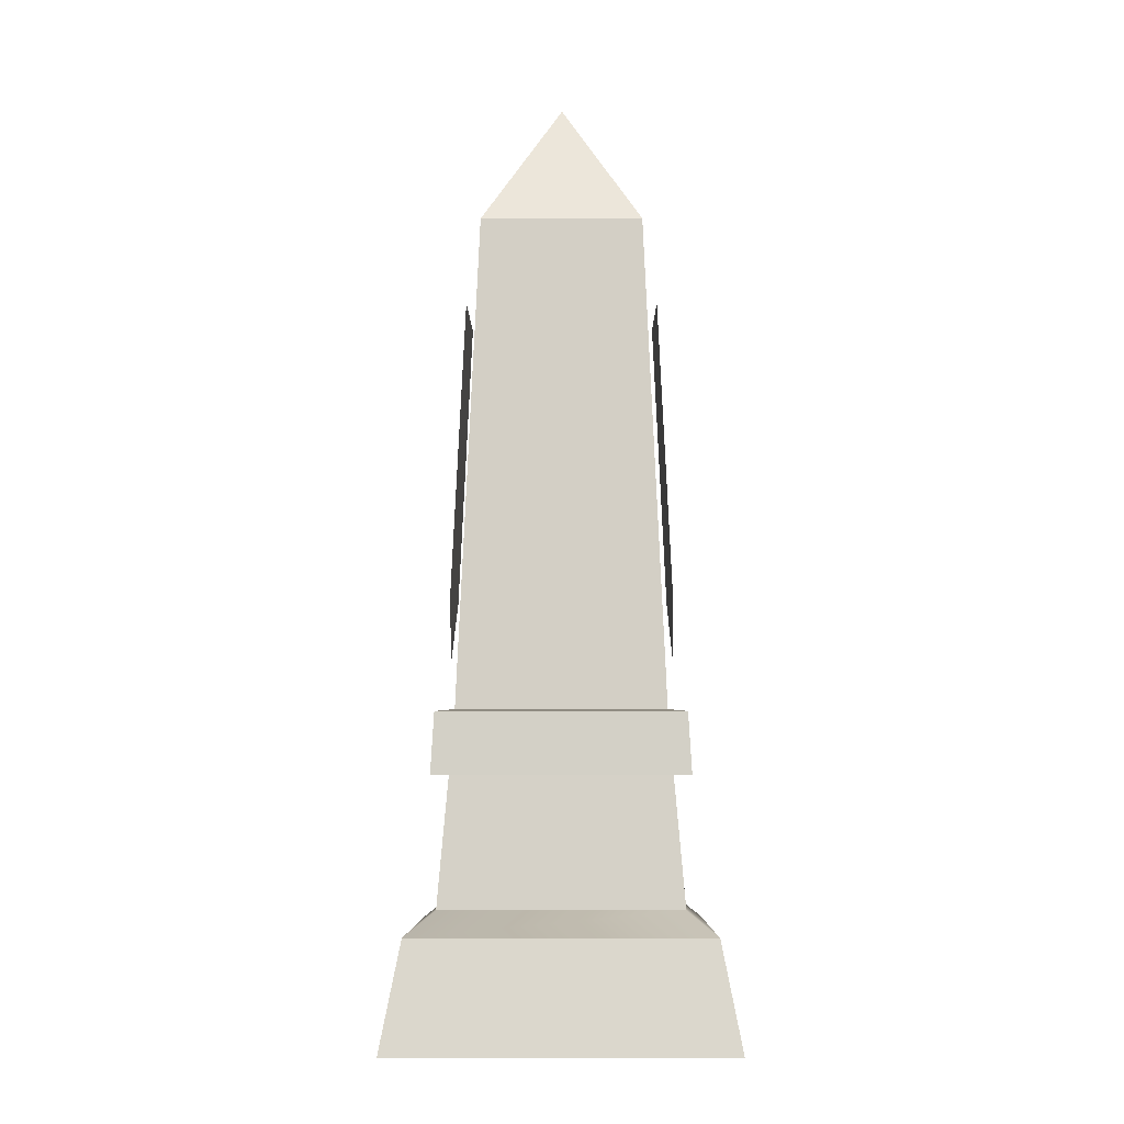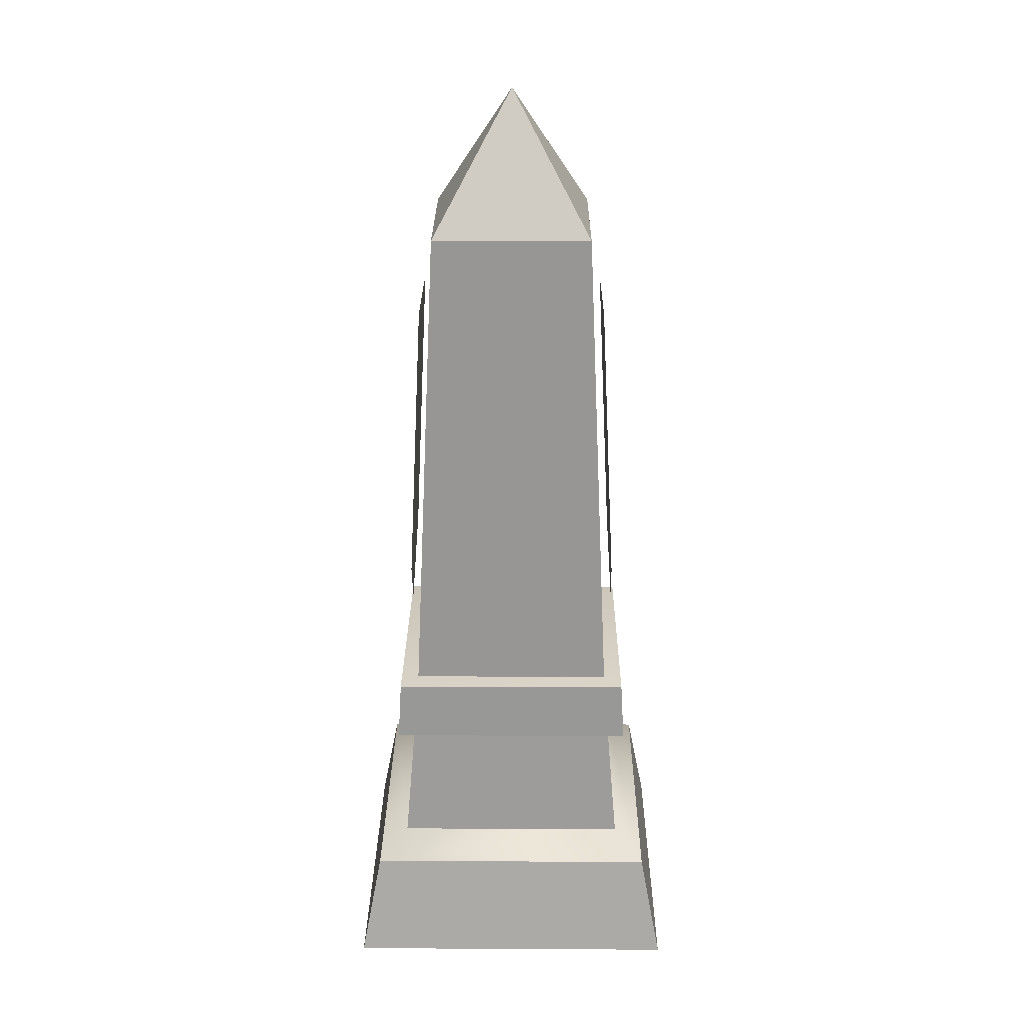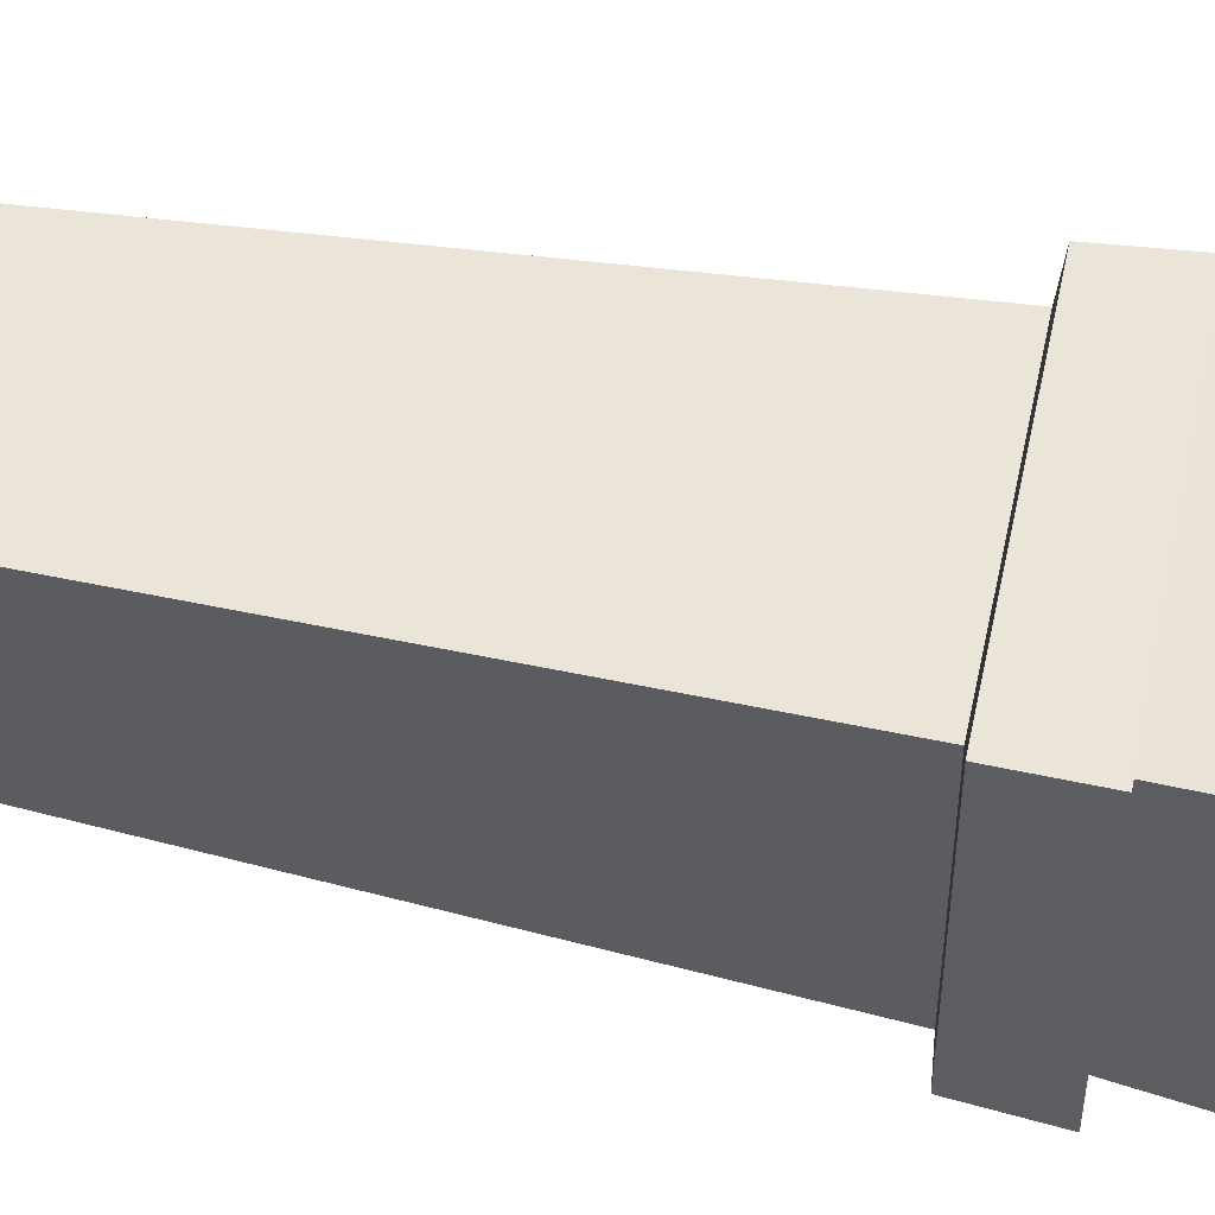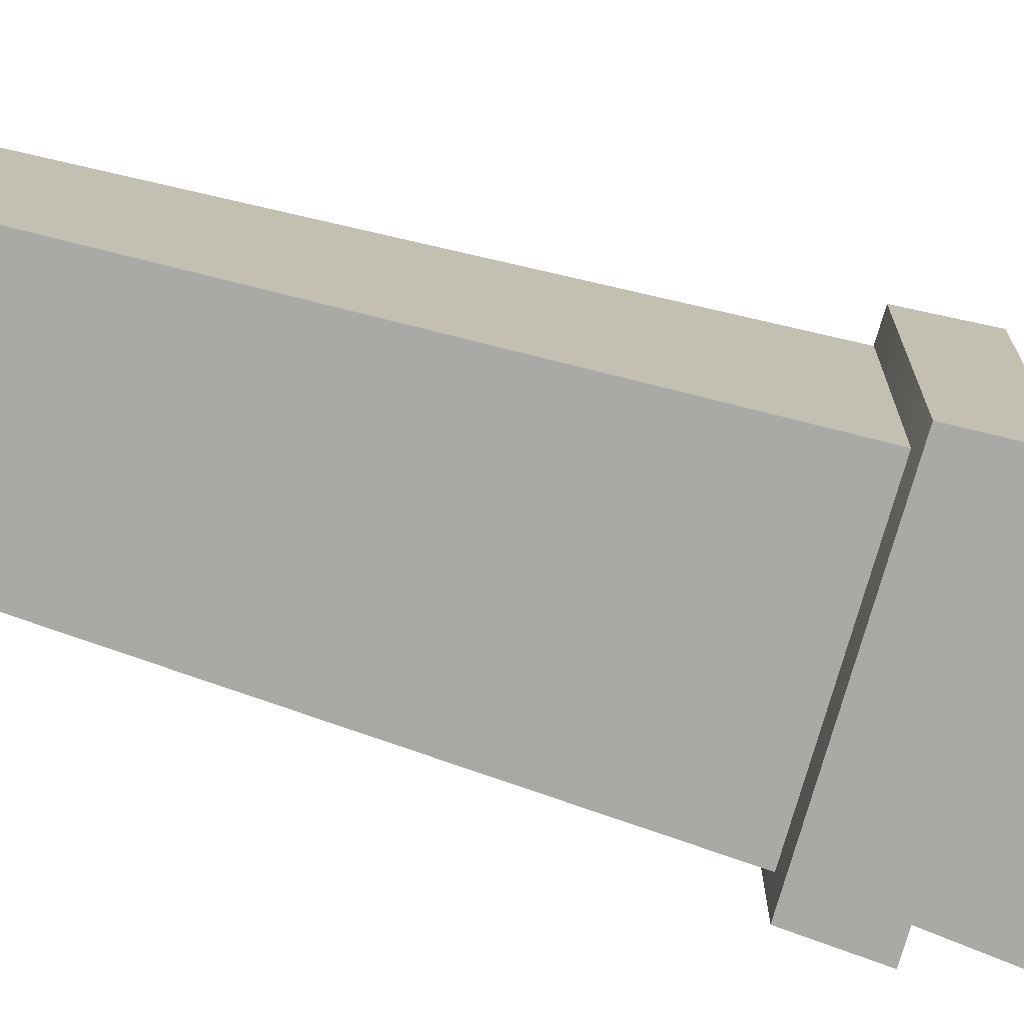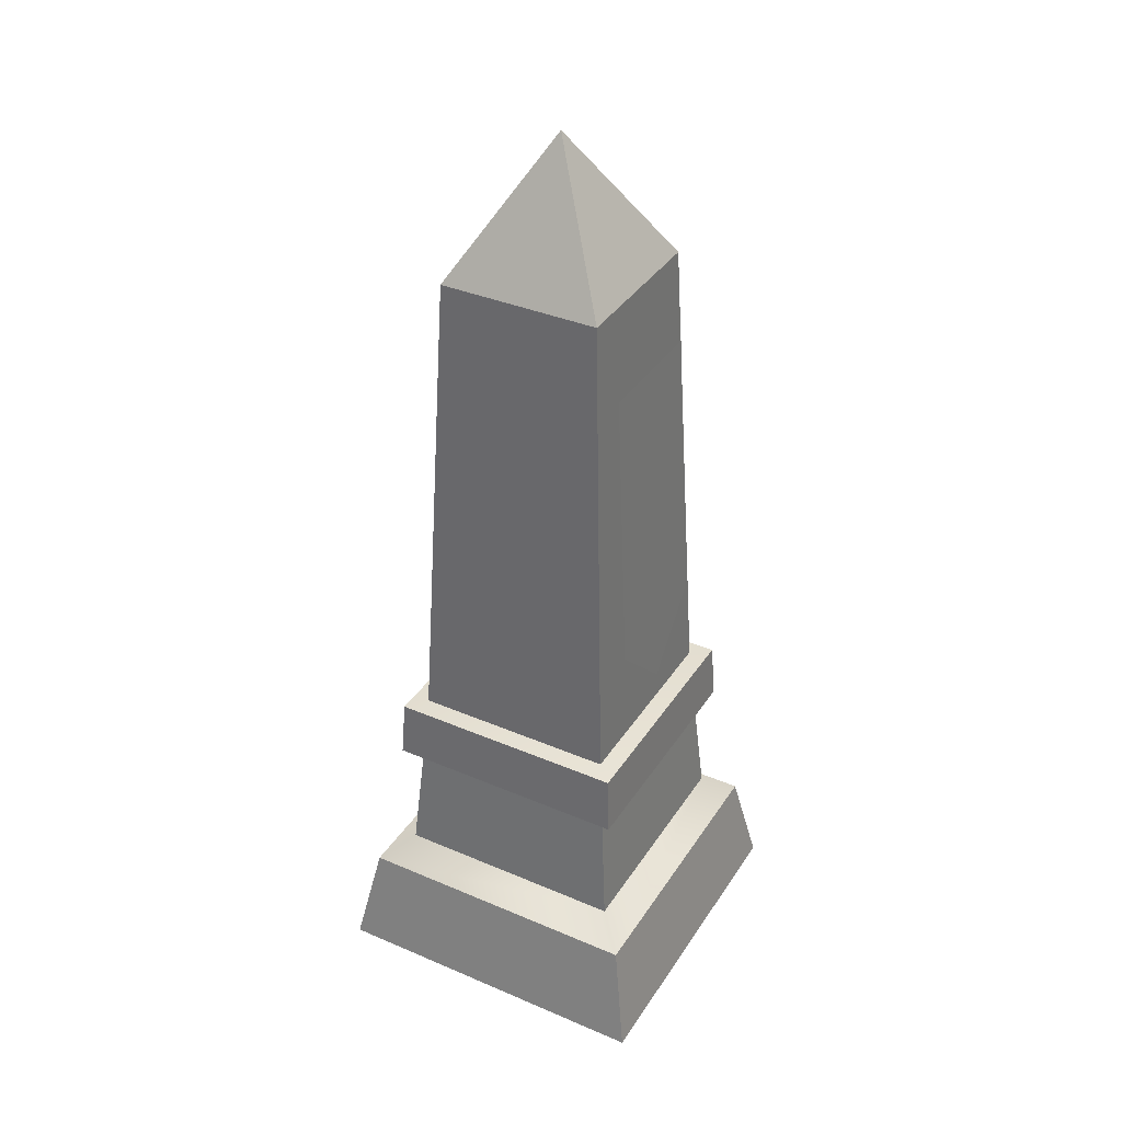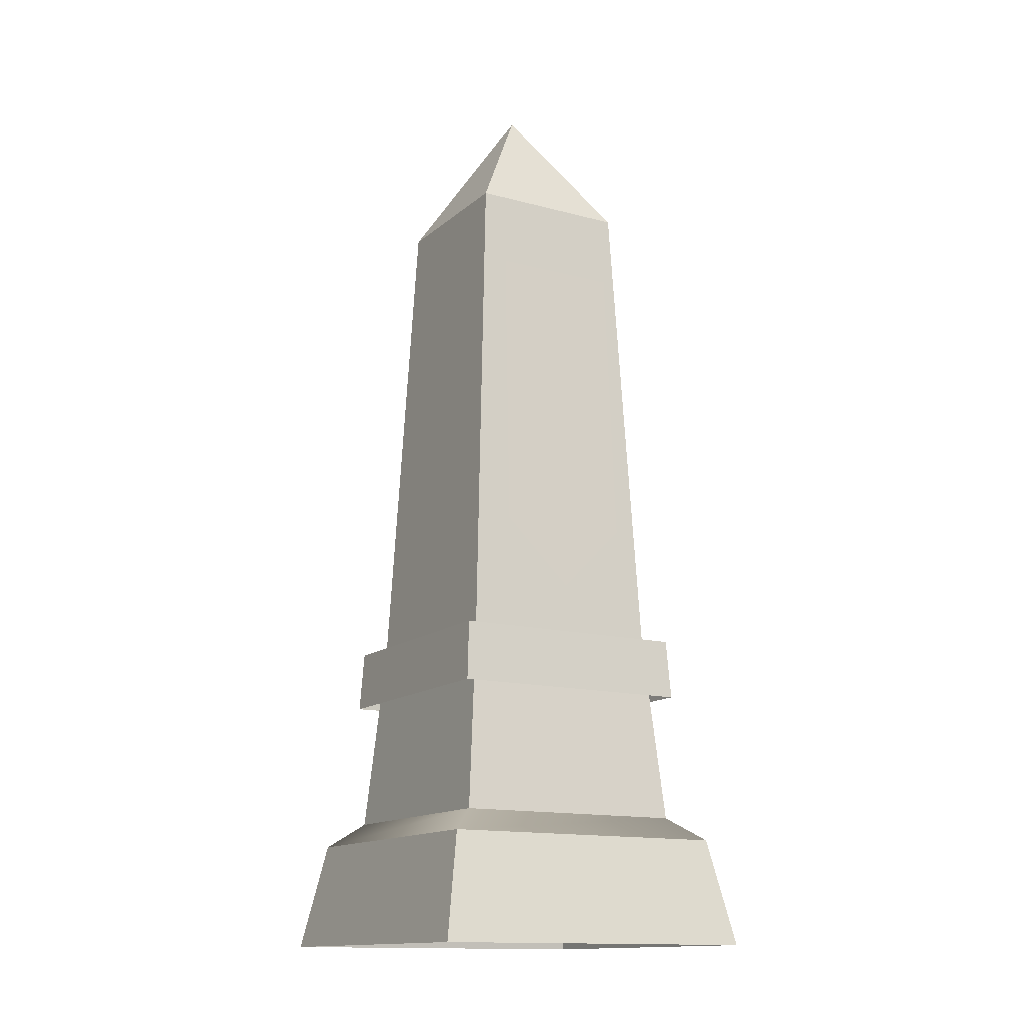
<metadata>
{"format":"obj","ext":"obj","renderer":"f3d","projection":"perspective","resolution":1024,"background":"white","views":[{"elev":-6.0,"azim":90.4,"up":"+Y"},{"elev":24.7,"azim":-89.5,"up":"+Y"},{"elev":55.4,"azim":-78.3,"up":"+Z"},{"elev":-75.2,"azim":-106.1,"up":"+Z"},{"elev":36.6,"azim":-61.0,"up":"+Y"},{"elev":-14.3,"azim":-30.3,"up":"+Y"}]}
</metadata>
<code>
v -0.8051 0.5792 -0.8051
v -0.8051 0.5792 0.8051
v -0.6438 0.7079 0.6438
v -0.6438 0.7079 -0.6438
v -0.5787 1.48 0.5787
v -0.5787 1.48 -0.5787
v -0.9158 0 -0.9158
v -0.9158 0 0.9158
v 0.8051 0.5792 0.8051
v 0.6438 0.7079 0.6438
v 0.5787 1.48 0.5787
v 0.9158 0 0.9158
v 0.8051 0.5792 -0.8051
v 0.6438 0.7079 -0.6438
v 0.5787 1.48 -0.5787
v 0.9158 0 -0.9158
v -0.6583 1.73 -0.6583
v -0.6583 1.73 0.6583
v 0 1.818 -0
v -0.6767 1.403 -0.6767
v -0.6767 1.403 0.6767
v 0.6583 1.73 0.6583
v 0.6767 1.403 0.6767
v 0.6583 1.73 -0.6583
v 0.6767 1.403 -0.6767
v -0.4393 4.407 -0.4393
v -0.4393 4.407 0.4393
v 0 5.152 -0
v 0.4393 4.407 0.4393
v 0.4393 4.407 -0.4393
v -0.559 1.722 -0.559
v -0.559 1.722 0.559
v 0.559 1.722 0.559
v 0.559 1.722 -0.559
v 0.3656 2.367 0.5968
v -0.3656 2.367 0.5968
v 0 2.006 0.6143
v 0.3483 3.961 0.5195
v -0.3483 3.961 0.5195
v 0.3656 2.367 -0.5968
v 0 2.006 -0.6143
v -0.3656 2.367 -0.5968
v 0.3483 3.961 -0.5195
v -0.3483 3.961 -0.5195
g monument
f 1 2 3
f 1 3 4
f 3 5 6
f 3 6 4
f 2 1 7
f 2 7 8
f 2 9 10
f 2 10 3
f 10 11 5
f 10 5 3
f 9 2 8
f 9 8 12
f 9 13 14
f 9 14 10
f 14 15 11
f 14 11 10
f 13 9 12
f 13 12 16
f 13 1 4
f 13 4 14
f 4 6 15
f 4 15 14
f 1 13 16
f 1 16 7
f 17 18 19
f 18 17 20
f 18 20 21
f 18 22 19
f 22 18 21
f 22 21 23
f 22 24 19
f 24 22 23
f 24 23 25
f 24 17 19
f 17 24 25
f 17 25 20
f 26 27 28
f 27 29 28
f 29 30 28
f 30 26 28
f 27 26 31
f 27 31 32
f 29 27 32
f 29 32 33
f 30 29 33
f 30 33 34
f 26 30 34
f 26 34 31
f 35 36 37
f 38 39 36
f 38 36 35
f 40 41 42
f 43 40 42
f 43 42 44

</code>
